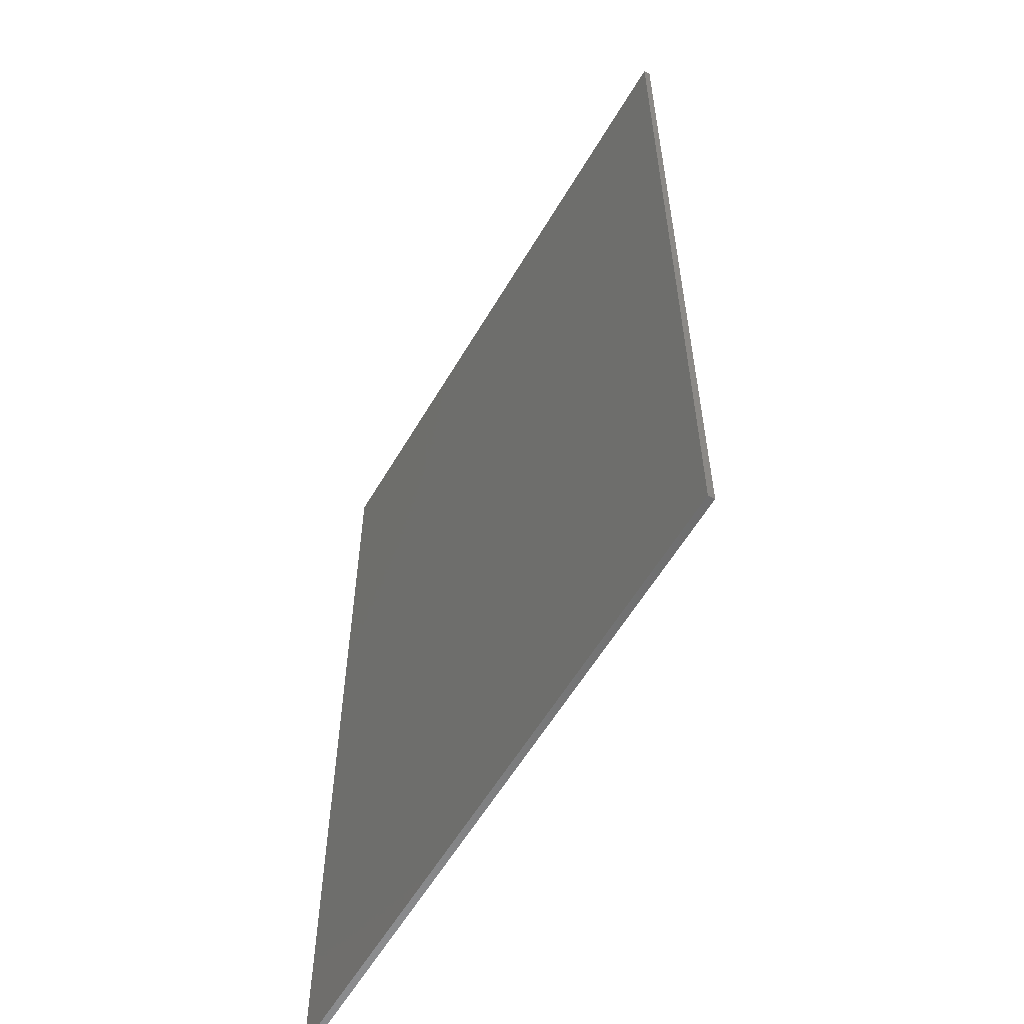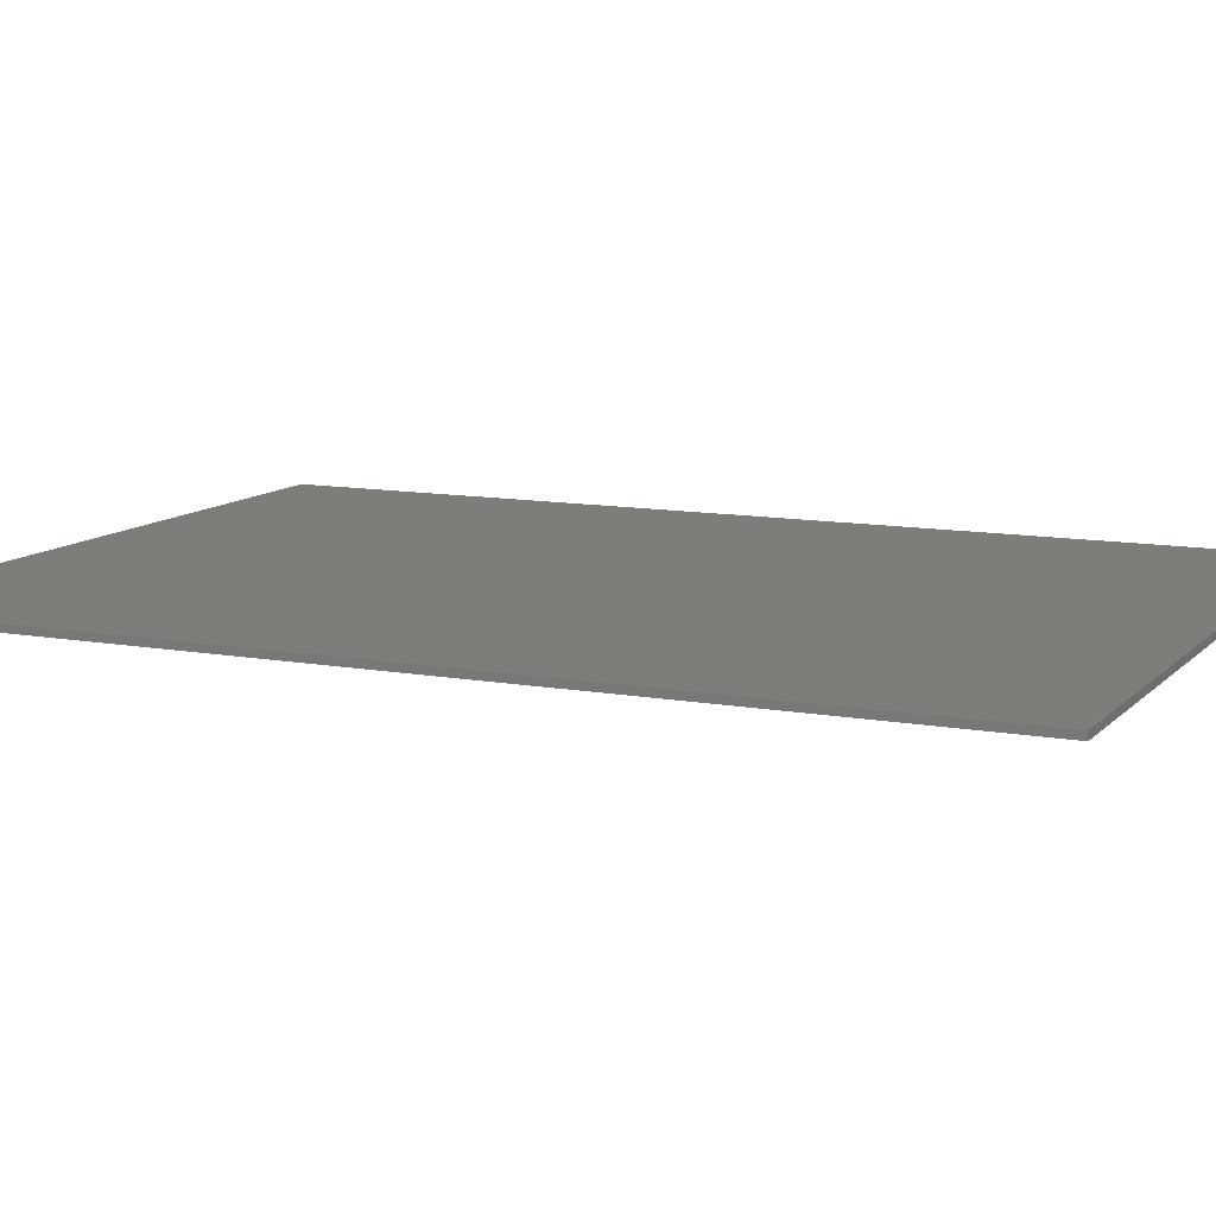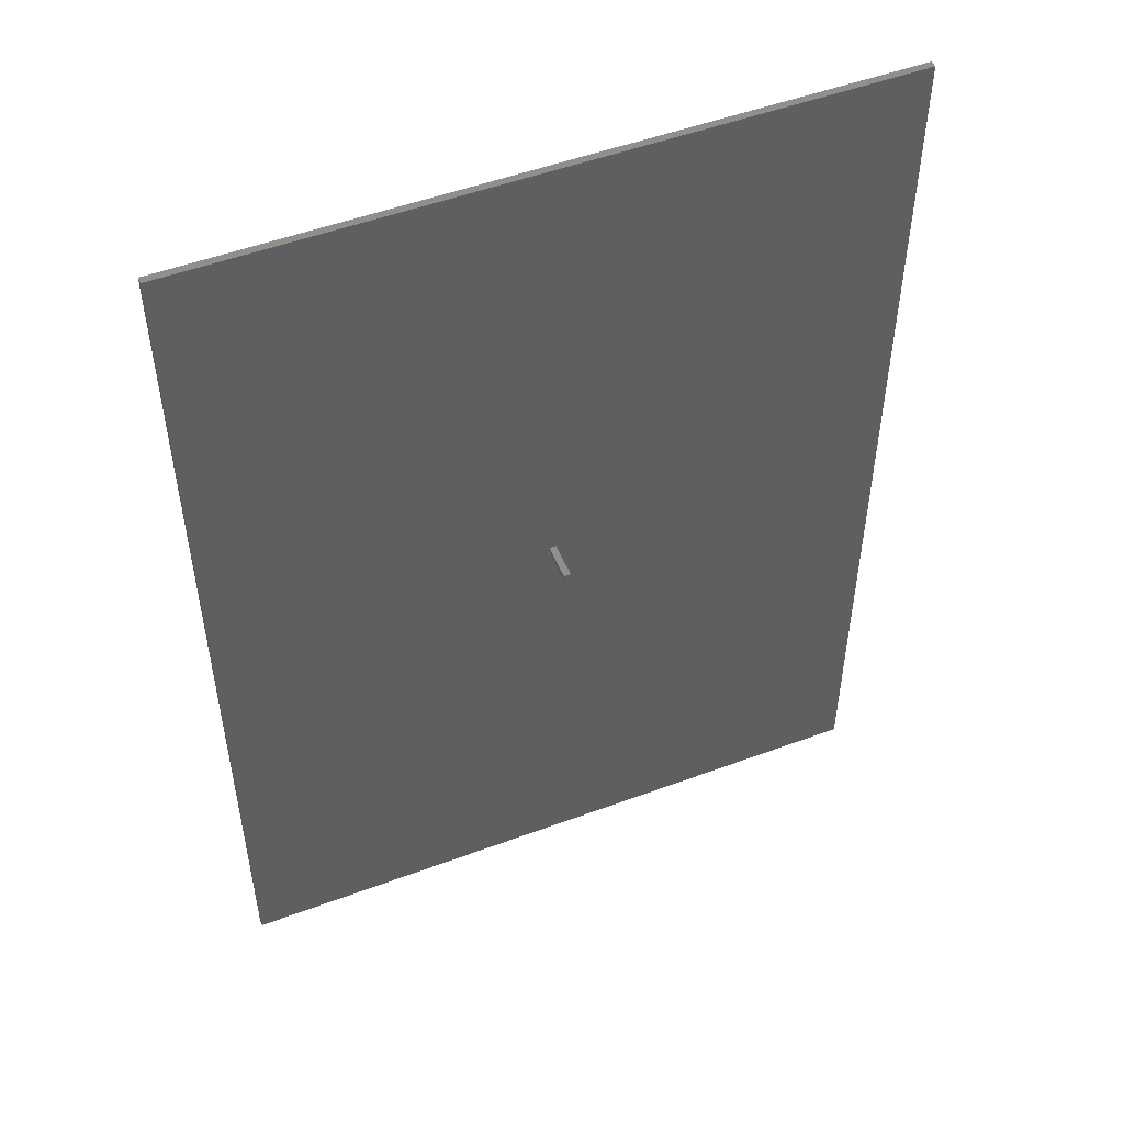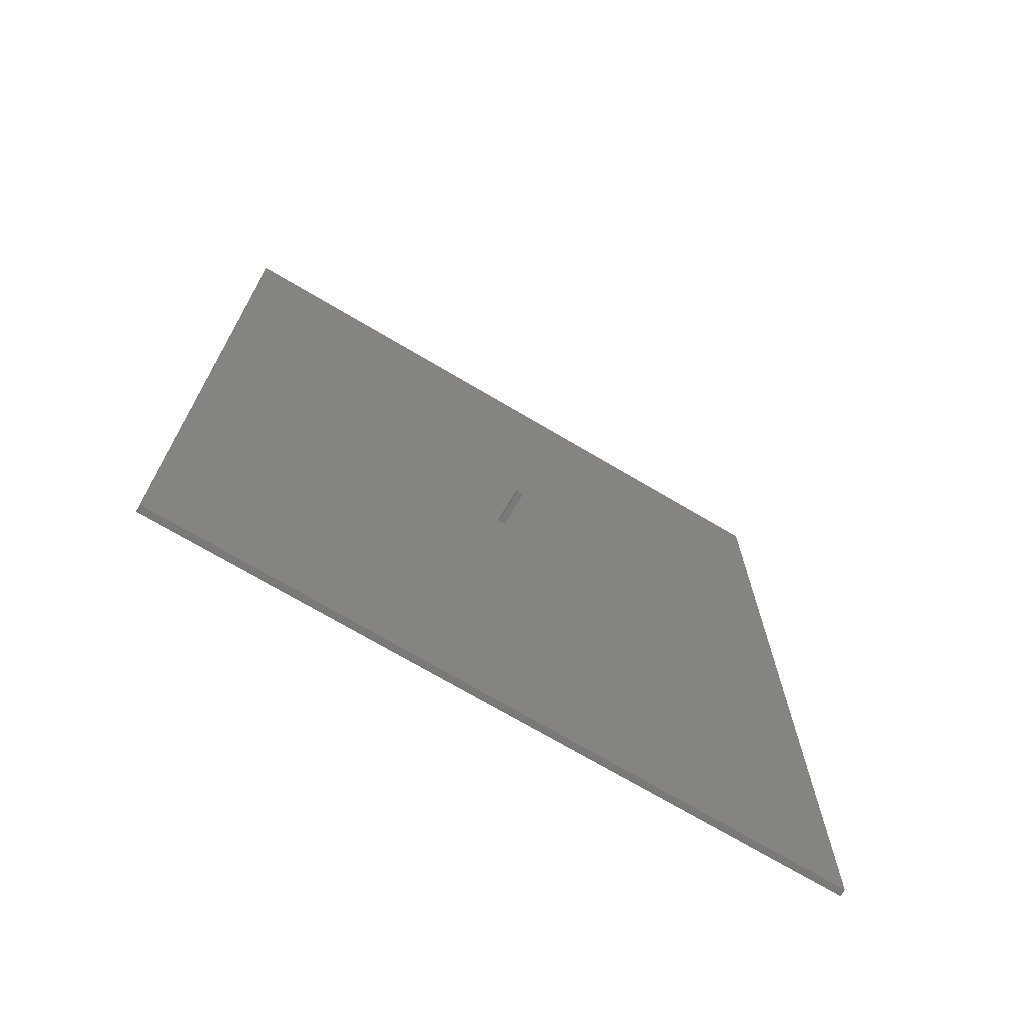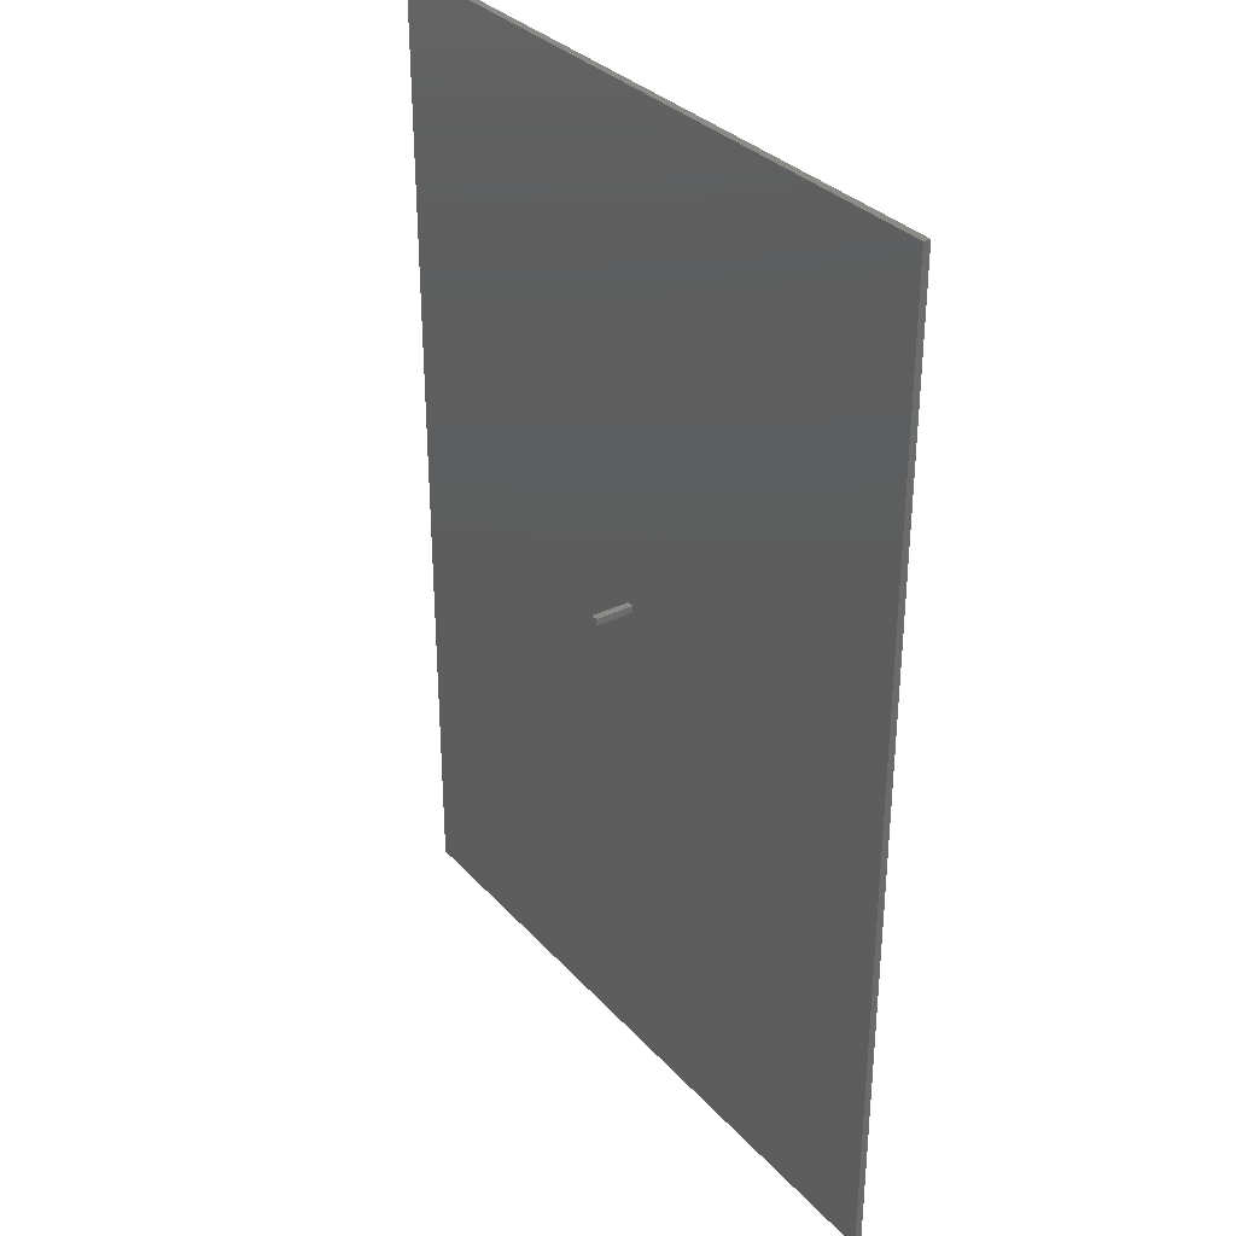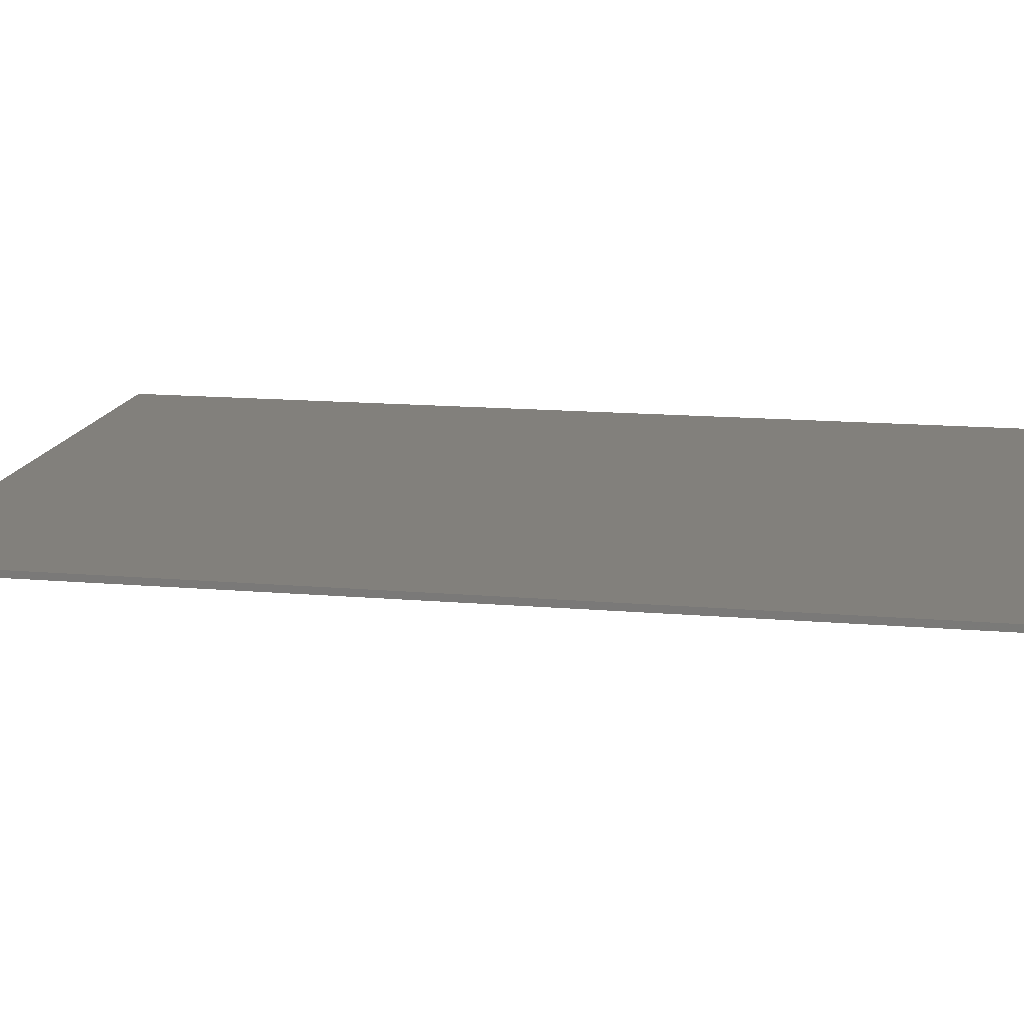
<metadata>
{"format":"stl","ext":"stl","renderer":"f3d","projection":"perspective","resolution":1024,"background":"white","views":[{"elev":-58.7,"azim":59.7,"up":"+Y"},{"elev":10.9,"azim":114.6,"up":"+Z"},{"elev":50.9,"azim":157.9,"up":"+Y"},{"elev":-72.1,"azim":149.4,"up":"+Y"},{"elev":32.7,"azim":-124.7,"up":"+Y"},{"elev":14.8,"azim":-79.6,"up":"+Z"}]}
</metadata>
<code>
# stl→obj: 16 verts, 28 faces
v -25 -35 -0.25
v -25 35 0.25
v -25 35 -0.25
v -25 -35 0.25
v 25 -35 0.25
v 25 35 0.25
v 25 35 -0.25
v 25 -35 -0.25
v 0.5 0 -0.25
v 0 0 -0.25
v 0 0.5 -0.25
v 0.5 0.5 -0.25
v 0 0 -3
v 0 0.5 -3
v 0.5 0.5 -3
v 0.5 0 -3
f 1 2 3
f 2 1 4
f 2 5 6
f 5 2 4
f 5 7 6
f 7 5 8
f 7 2 6
f 2 7 3
f 8 9 7
f 8 10 9
f 10 1 11
f 1 10 8
f 12 7 9
f 11 7 12
f 11 3 7
f 3 11 1
f 1 5 4
f 5 1 8
f 13 11 14
f 11 13 10
f 9 15 12
f 15 9 16
f 13 15 16
f 15 13 14
f 13 9 10
f 9 13 16
f 15 11 12
f 11 15 14

</code>
